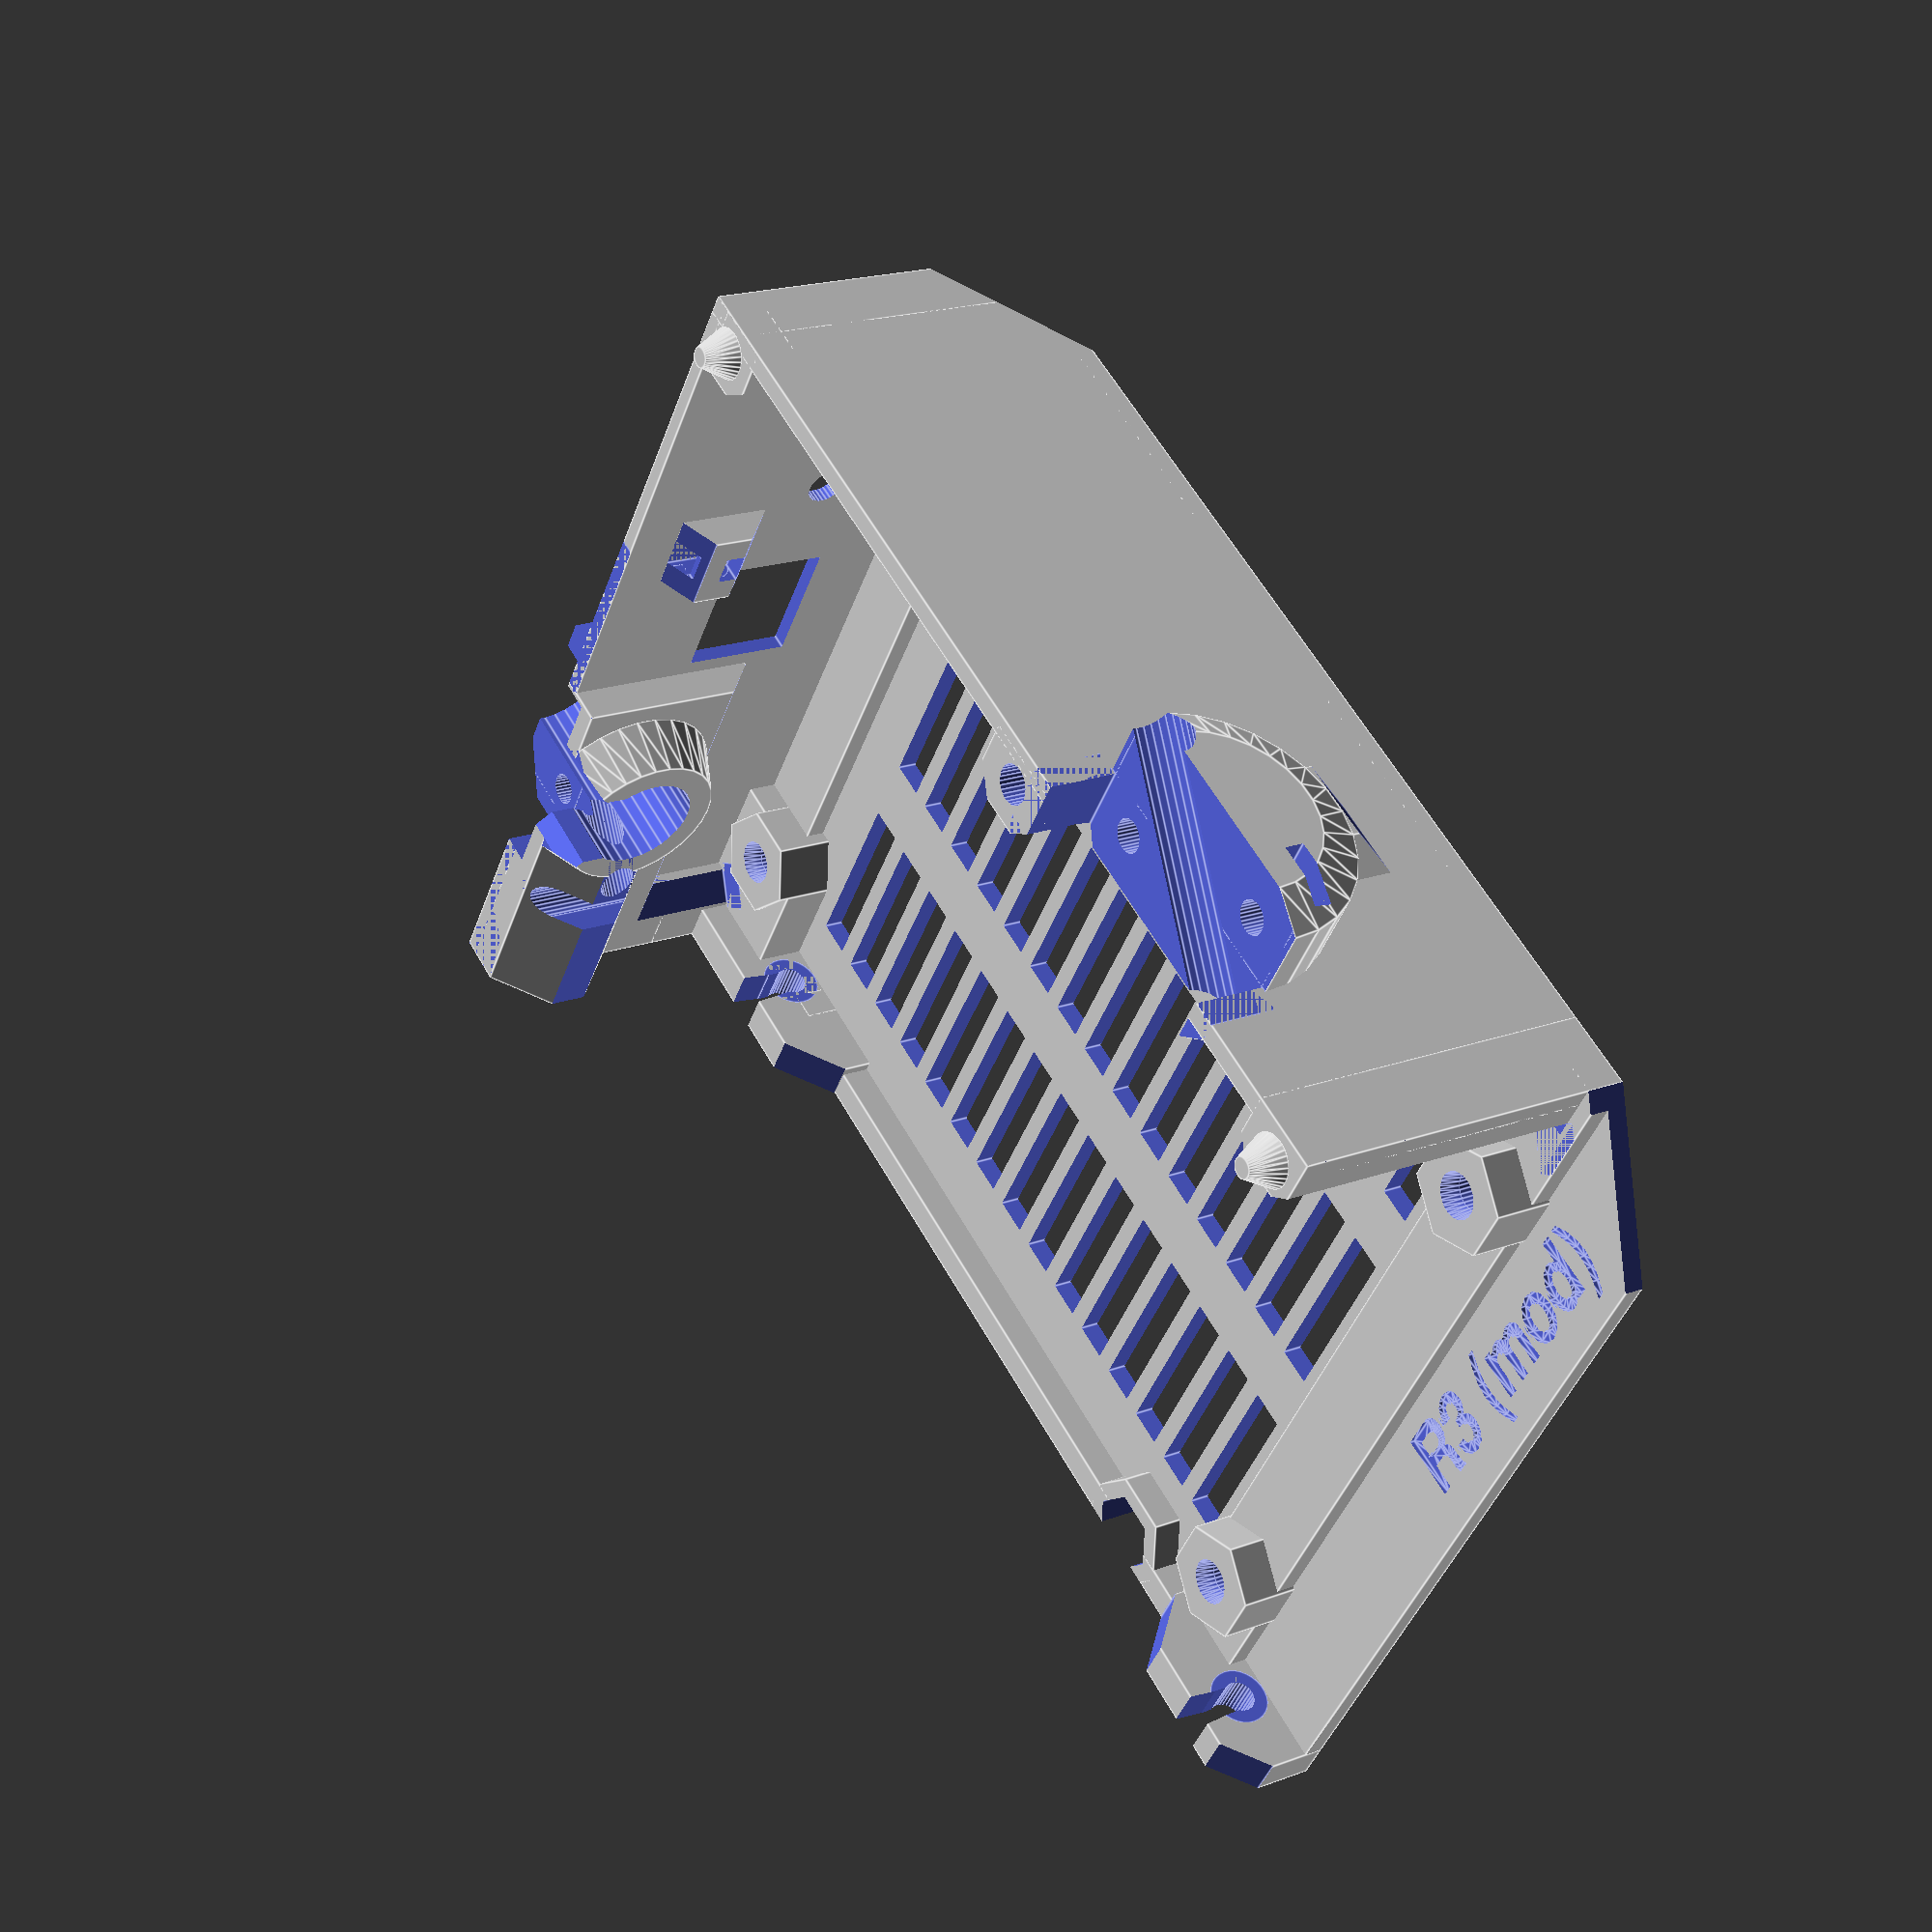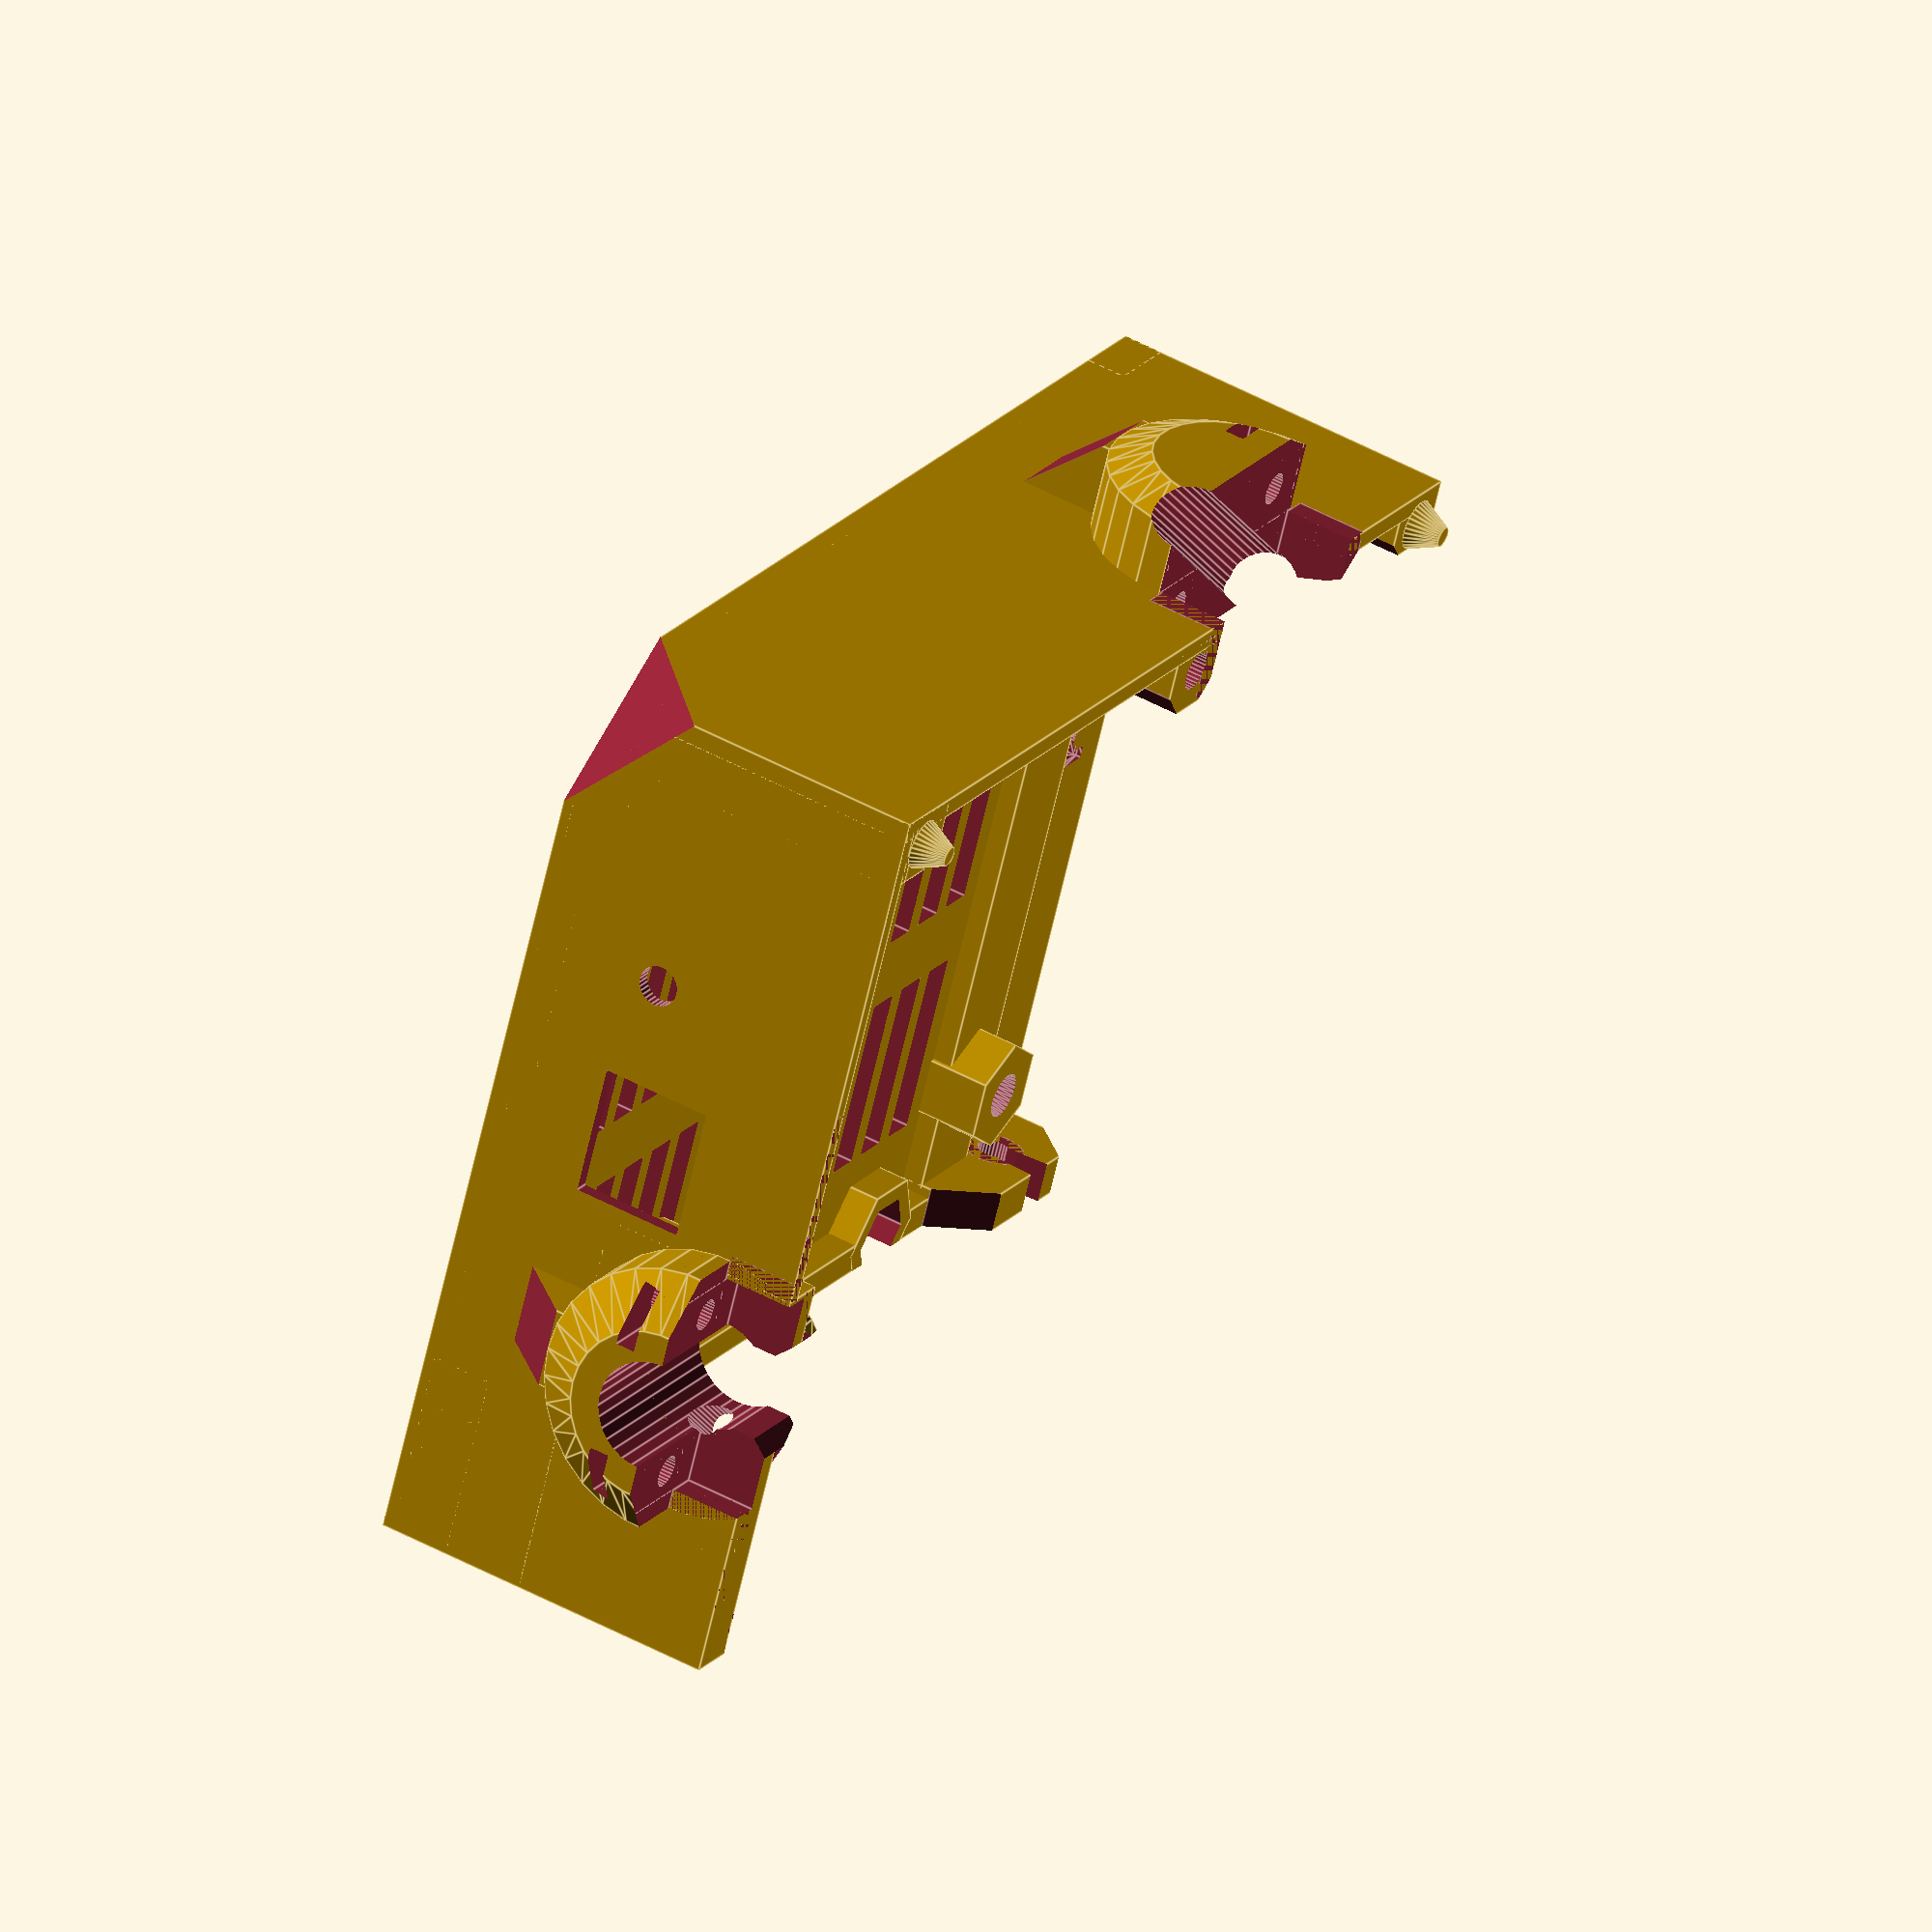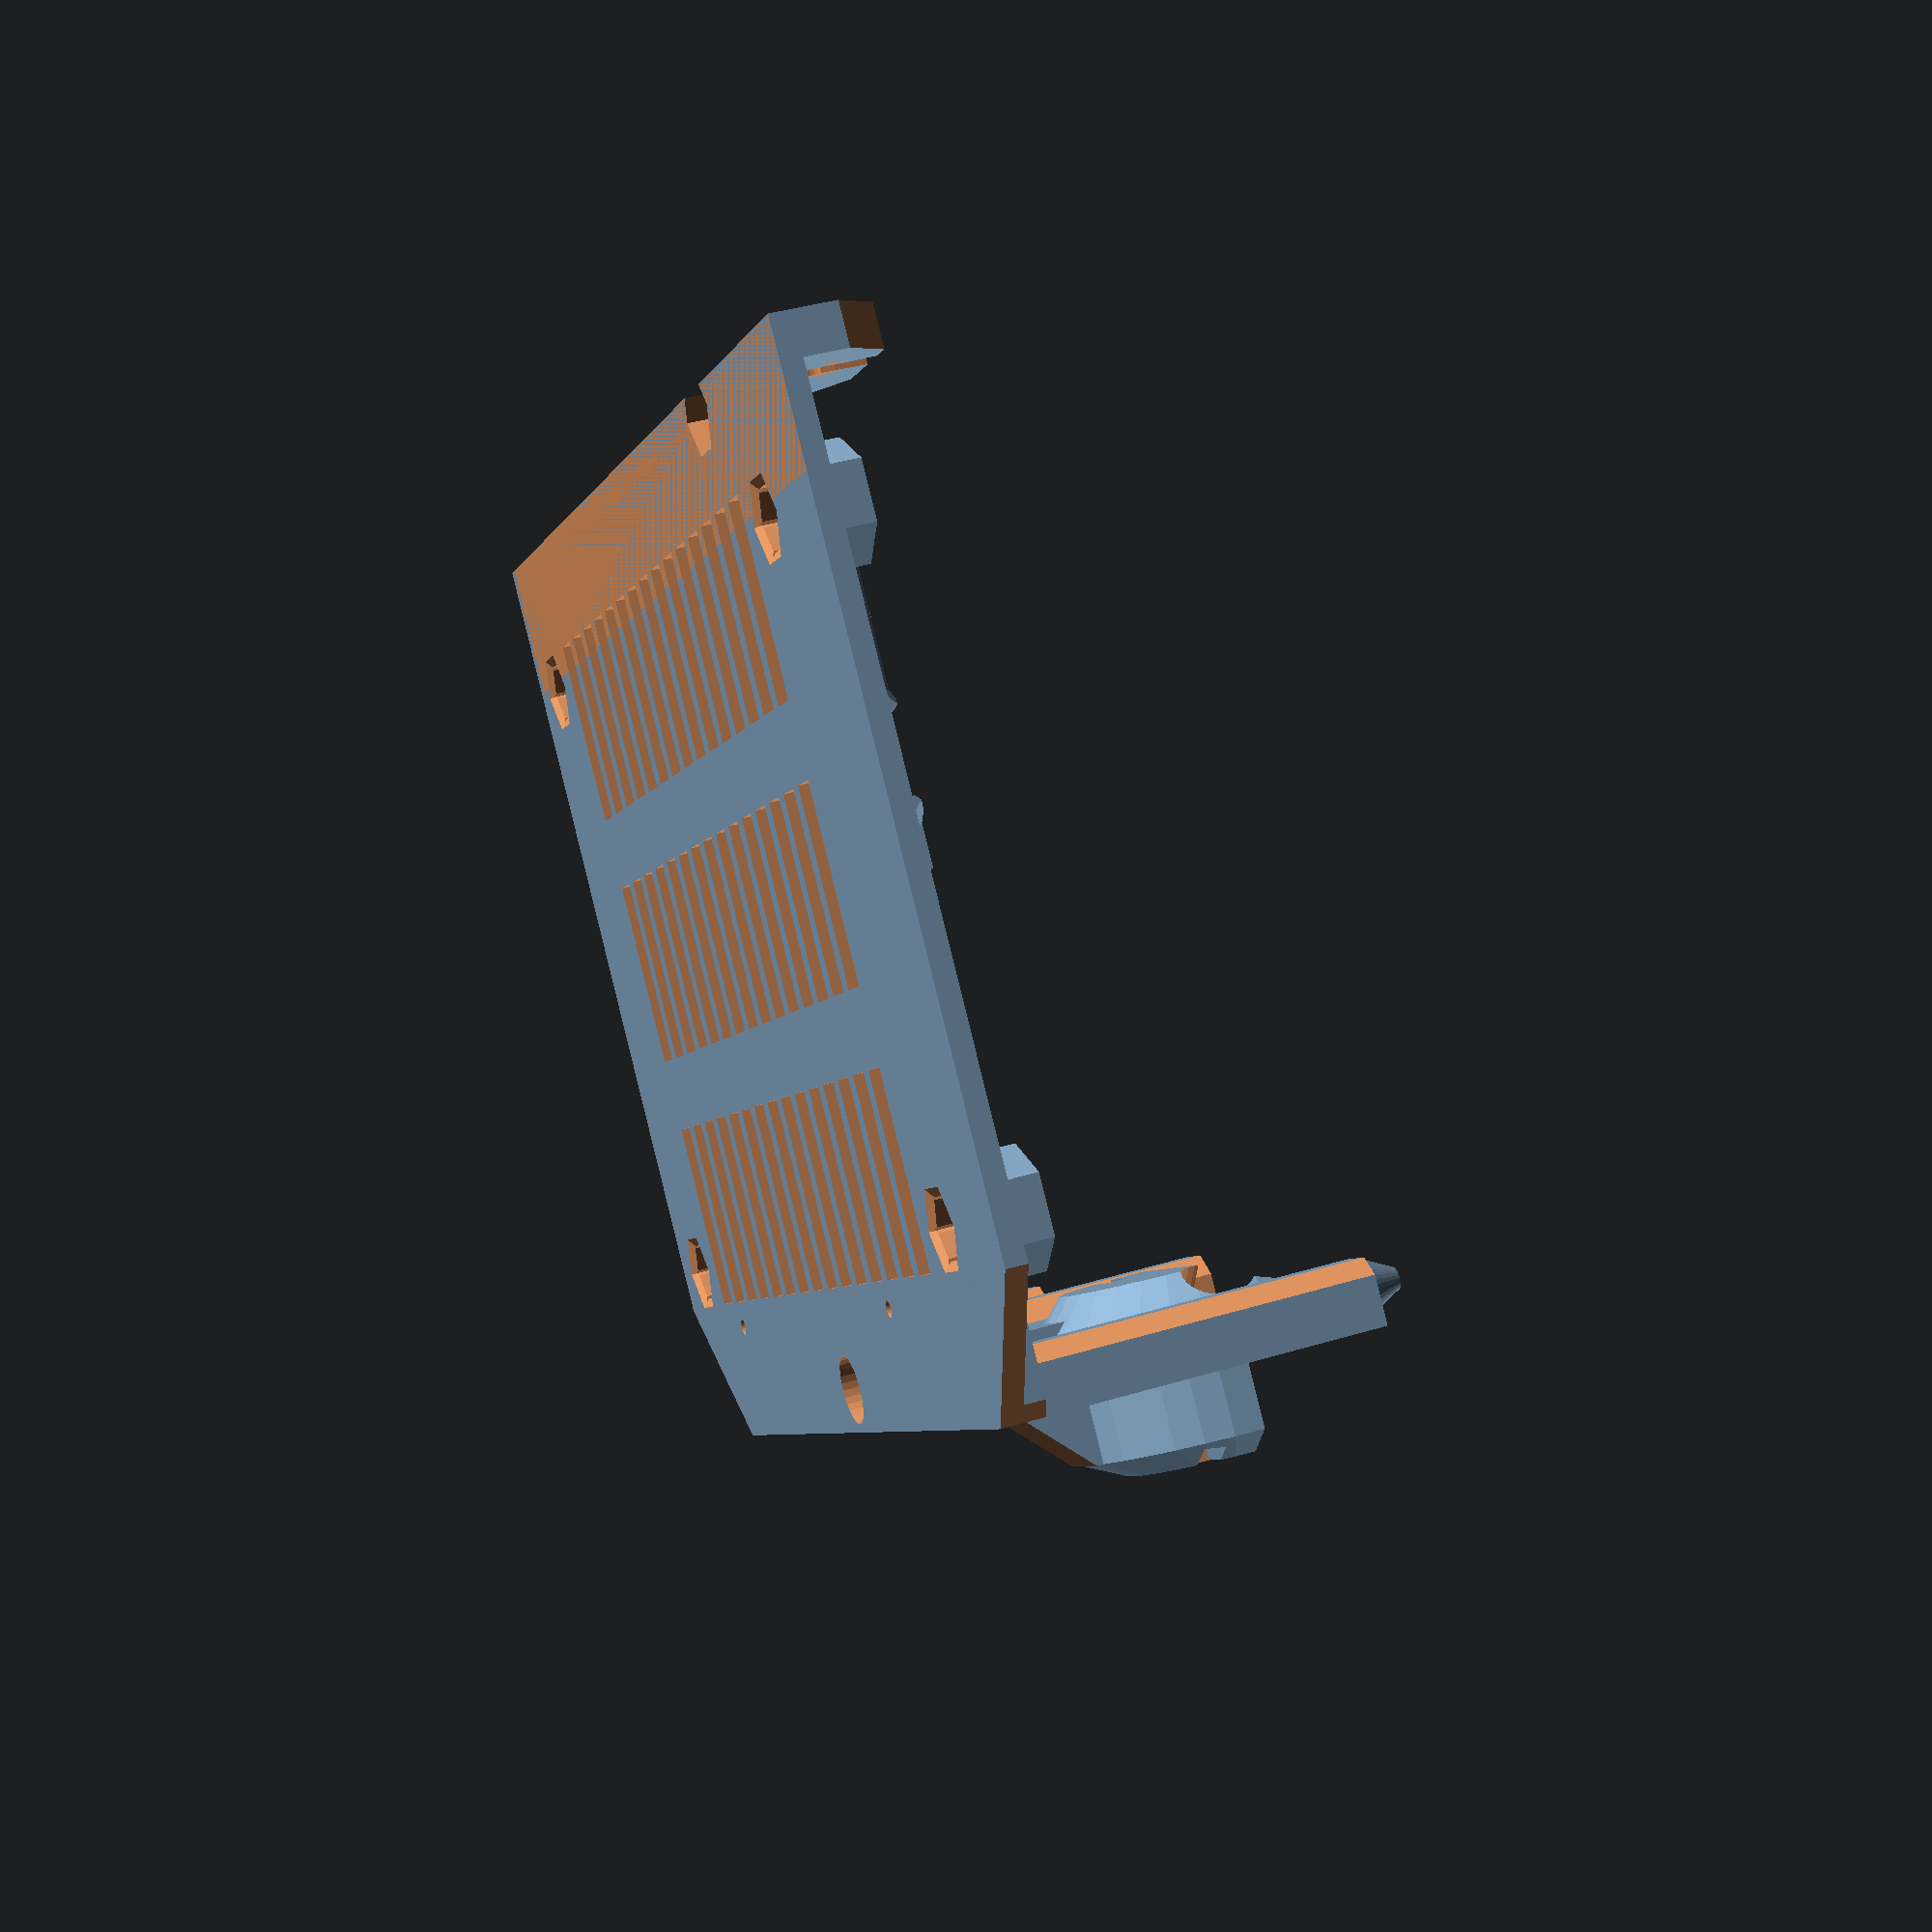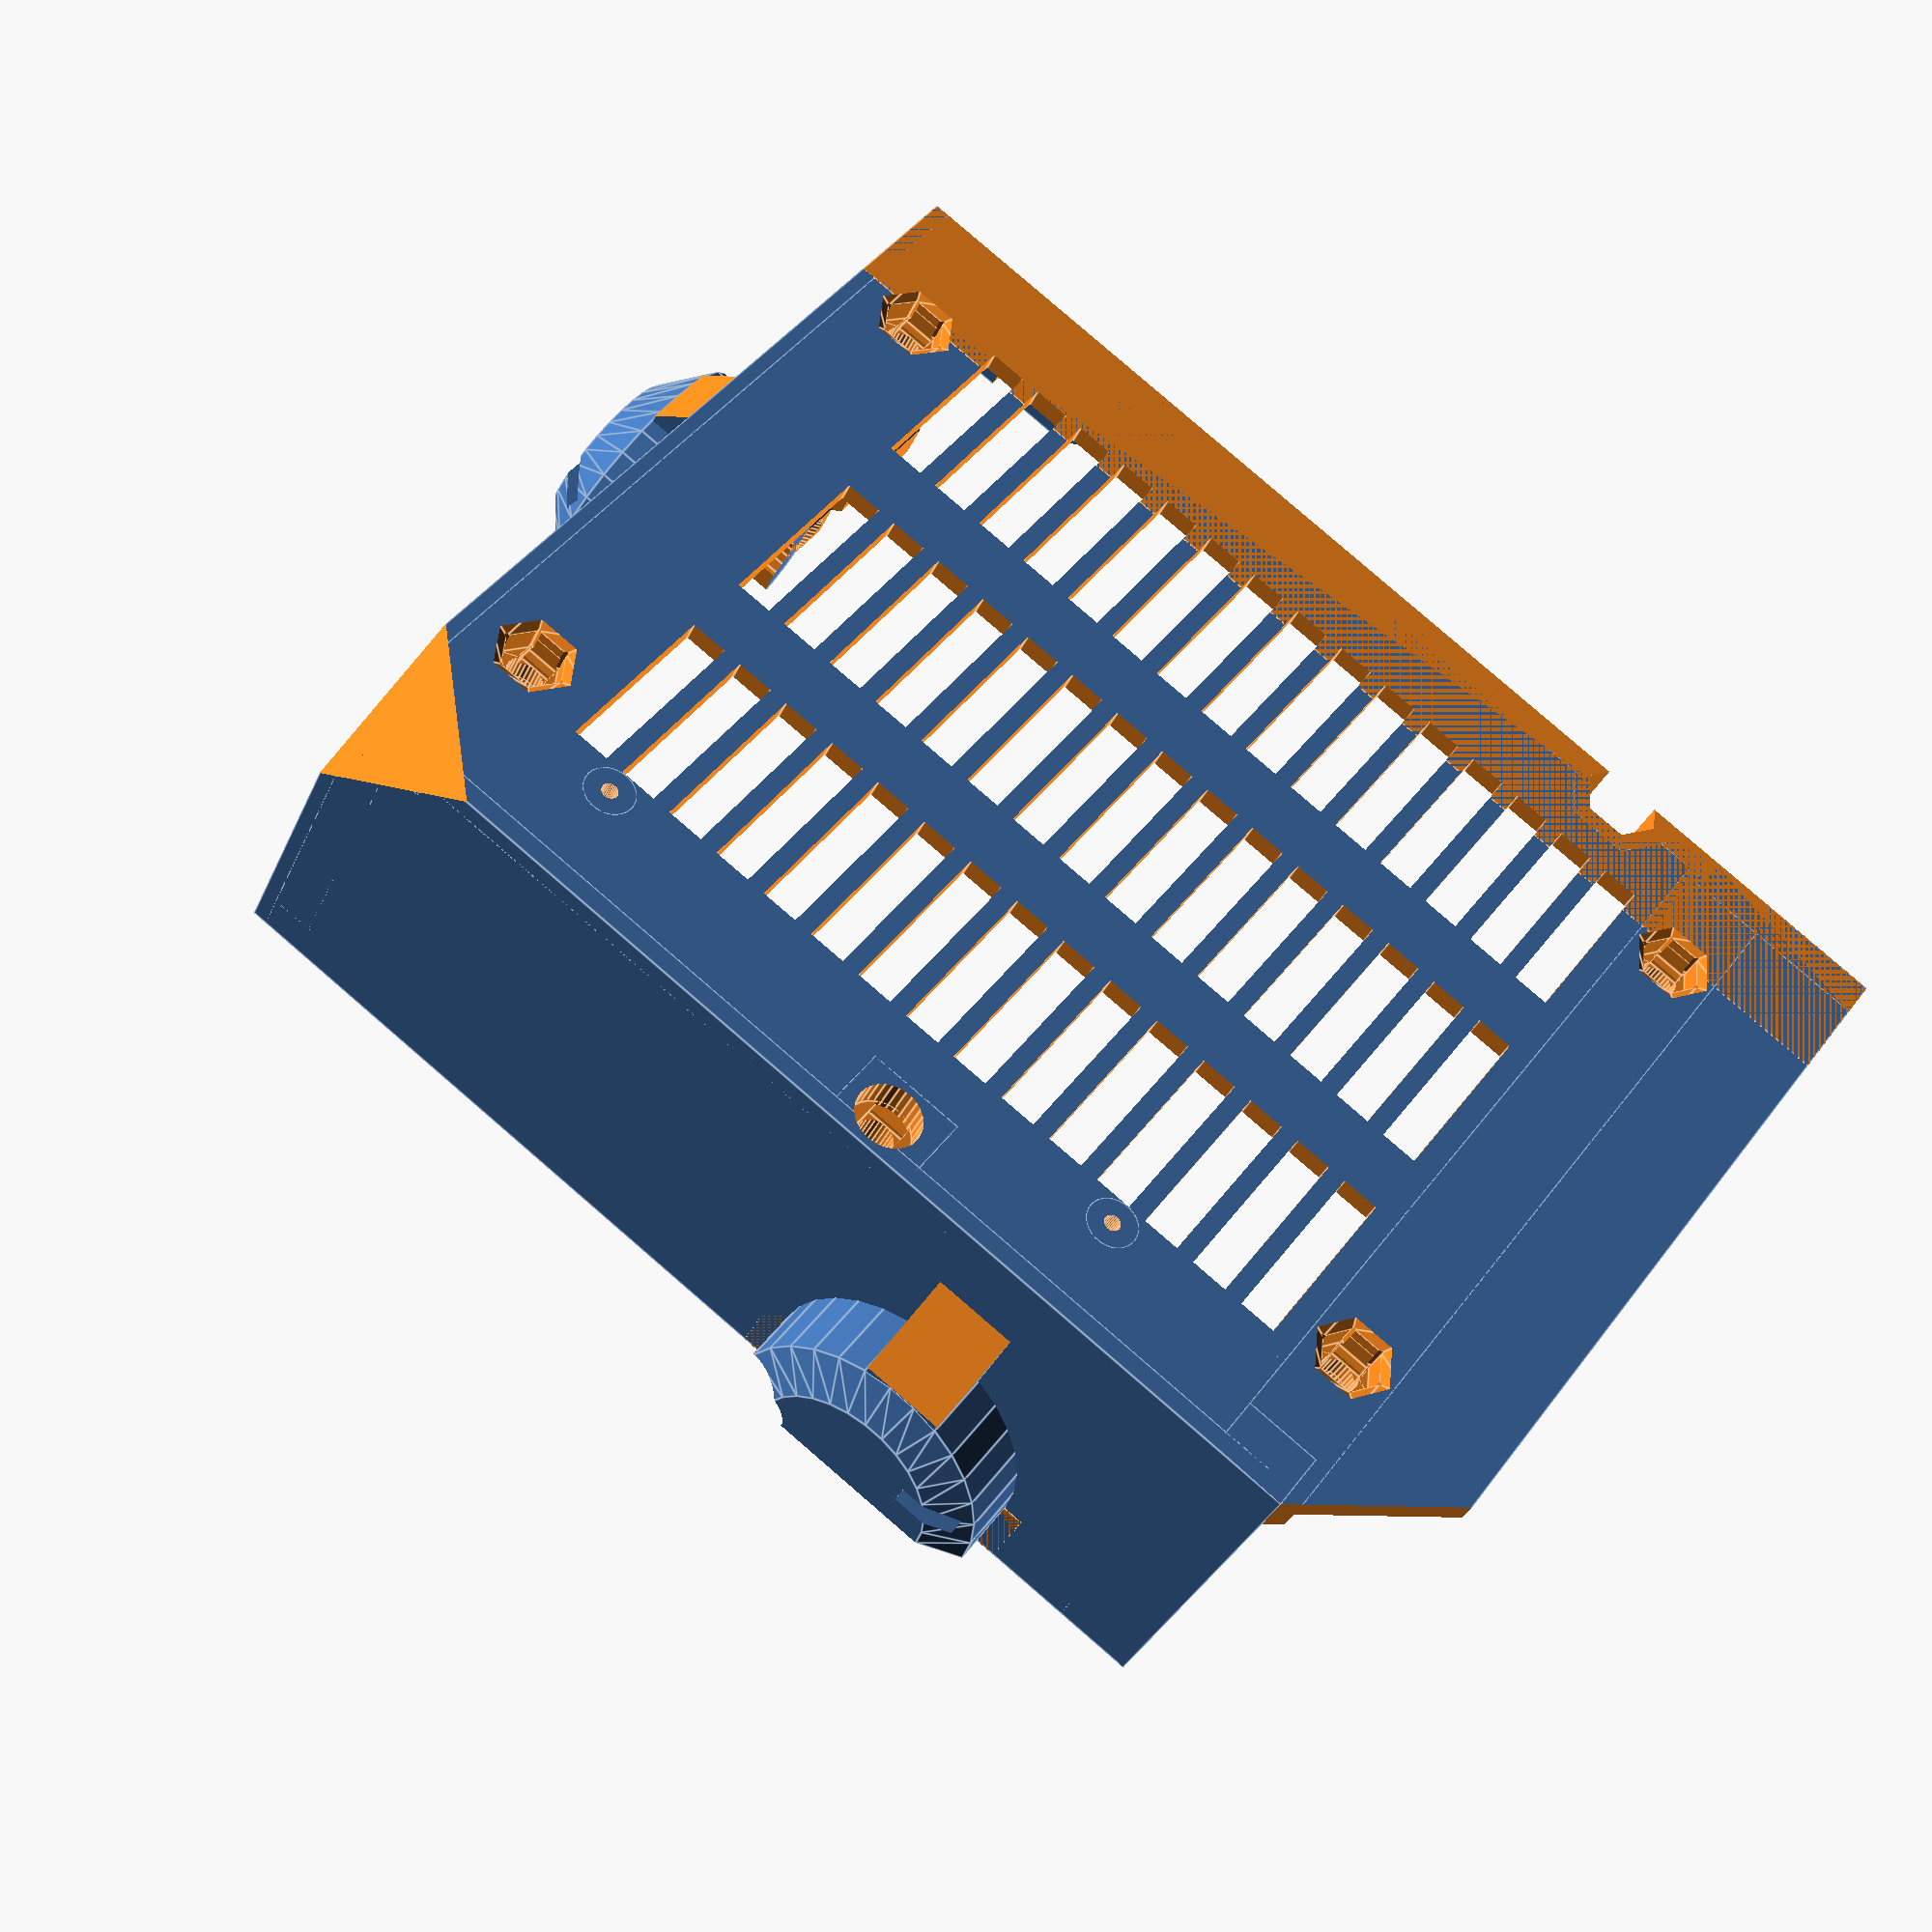
<openscad>
// PRUSA iteration4
// Einsy base
// GNU GPL v3
// Josef Průša <iam@josefprusa.cz> and contributors
// http://www.reprap.org/wiki/Prusa_Mendel
// http://prusamendel.org

module CubicPattern(Xdim, Ydim)
{
    for (x =[0:12:Xdim-10])
    {
        for (y =[0:12:Ydim-10])
        {
            translate([x,y,-0.2])cube([10,10,0.4]);
        }
    }
}

module BottomCubic()
{
    difference()
    {
        translate([5,5,0]) CubicPattern(110,90);
        translate([11,0,-1]) cube( [ 11, 40 , 4 ] );
        translate([0,0,-1]) cube( [ 11, 28 , 4 ] );
        translate([0,64,-1]) cube( [ 16, 28 , 4 ] );
        translate([95,64,-1]) cube( [ 20, 28 , 4 ] );
        translate([95,0,-1]) cube( [ 20, 28 , 4 ] );
        translate([76,-10,-1]) cube( [ 20, 20 , 4 ] );
        translate([52,76,-1]) cube( [ 12, 20 , 4 ] );
    }
}

// main body
module main_body()
{
    //raspberry frame
        
    // side panel
    cube( [ 118.5 , 92 , 2 ] );

    // upper panel
    cube( [ 1.5 , 92 , 35 ] );
    // rear panel
    translate( [ 0 , 90 , 0 ] ) cube( [ 105.5 , 2 , 35 ] );

    // upper panel frame reinforcement
    translate( [ 0 , 0 , 1 ] ) cube( [ 5 , 7 , 34 ] );

    // side panel reinforcement
    translate( [ 0 , 0 , 1 ] ) cube( [ 9 , 92 , 3 ] );
    translate( [ 98 , 0 , 0 ] ) cube( [ 9 , 92 , 4 ] );

    //
    translate([21,81,0]) cylinder( h = 4.5, r = 2.5, $fn=30);
    translate([21+58,81,0]) cylinder( h = 4.5, r = 2.5, $fn=30);

    // ziptie cable managment
    translate( [0 , 55 , 22 ] )  difference()
    {
        translate( [0 , 0 , -2 ] ) cube( [ 5 , 8 , 10 ] );
        translate( [0 , -1 , -3 ] ) rotate([0,45,0])  cube( [ 5 , 10 , 8 ] );
        translate( [5, -1 , 6 ] ) rotate([0,-60,0])  cube( [ 5 , 10 , 8 ] );
        union()
        {
            translate( [1.5 , 2.5 , 3.5] ) cube( [ 2 , 3 ,10 ] );
            translate( [3 , 2.5 , 2 ] ) cube( [ 5.5 , 3 ,2 ] );
            translate( [2 , 2.5 , 6.5 ] ) cube( [ 5 , 3 ,3 ] );
       
            difference ()
            {
                translate( [ 3 ,5.5 , 3.5 ] ) rotate([90,0,0]) cylinder( h = 3, r = 1.5, $fn=30);
                translate( [3.5 , 1.5 , 4 ] ) cube( [ 5 , 5 ,3 ] );
            }
            difference ()
            {
                translate( [ 4,5.5 , 4.5 ] ) rotate([90,0,0]) cylinder( h = 3, r = 1, $fn=30);
                translate( [ 4,5.5 , 4.5 ] ) rotate([90,0,0]) cylinder( h = 3, r = 0.5, $fn=30);
                translate( [3.5 , 1.5 , 4.5 ] ) cube( [ 5 , 5 ,3 ] );
                translate( [4. , 1.5 , 4 ] ) cube( [ 5 , 5 ,3 ] );
            }
        }
    }

    translate( [25 , 91.5 , 22 ] ) rotate([0,0,-90]) difference()
    {
        translate( [0 , 0 , -2 ] ) cube( [ 5 , 8 , 10 ] );
        translate( [0 , -1 , -3 ] ) rotate([0,45,0])  cube( [ 5 , 10 , 8 ] );
        translate( [5, -1 , 6 ] ) rotate([0,-60,0])  cube( [ 5 , 10 , 8 ] );
        union()
        {  
            translate( [1.5 , 2.5 , 3.5] ) cube( [ 2 , 3 ,10 ] );
            translate( [3 , 2.5 , 2 ] ) cube( [ 5.5 , 3 ,2 ] );
            translate( [2 , 2.5 , 6.5 ] ) cube( [ 5 , 3 ,3 ] );
       
            difference()
            {    
                translate( [ 3 ,5.5 , 3.5 ] ) rotate([90,0,0]) cylinder( h = 3, r = 1.5, $fn=30);
                translate( [3.5 , 1.5 , 4 ] ) cube( [ 5 , 5 ,3 ] );
            }
            difference()
            {    
                translate( [ 4,5.5 , 4.5 ] ) rotate([90,0,0]) cylinder( h = 3, r = 1, $fn=30);
                translate( [ 4,5.5 , 4.5 ] ) rotate([90,0,0]) cylinder( h = 3, r = 0.5, $fn=30);
                translate( [3.5 , 1.5 , 4.5 ] ) cube( [ 5 , 5 ,3 ] );
                translate( [4. , 1.5 , 4 ] ) cube( [ 5 , 5 ,3 ] ); 
            }
        }
    }

    difference()
    {
        // bottom side reinforcement
        translate( [ 98 , 86 , 0 ] ) cube( [ 7.5 , 6 , 35 ] );
        translate( [ 96 , 79 , 0 ] ) rotate([0,0,45]) cube( [ 7.5 , 6 , 36 ] );
    }
    translate( [ 0 , 85 , 0 ] ) cube( [ 5.5 , 7 , 35 ] );

    // screw mounting block
    translate( [ 54 , 84 , 0 ] ) cube( [ 9.5 , 7 , 35 ] );

    // frame side panel
    translate( [ 20 , 0 , 0 ] ) cube( [ 80 , 3 , 5 ] );

    // Einsy mounting holes
    translate( [ 102.5 , 14 , 1 ] ) rotate([0,0,90]) cylinder( h = 7, r = 5.5, $fn=6);
    translate( [ 102.5 , 75 , 1 ] ) rotate([0,0,90]) cylinder( h = 7, r = 5.5, $fn=6);
    translate( [ 7.5 , 14 , 1 ] ) cylinder( h = 7, r = 5.5, $fn=6);
    translate( [ 7.5 , 75 , 1 ] ) cylinder( h = 7, r = 5.5, $fn=6);

    // corners reinforcement
    translate( [ 0 , 75 , 1 ] ) cube( [ 13 , 16 , 6 ] );
    translate( [ 0 , 70.25 , 1 ] ) cube( [ 7.5 , 11 , 6 ] );
    translate( [ 0 , 7.75 , 1 ] ) cube( [ 7.5 , 11 , 6 ] );
    translate( [ 0 , 0 , 1 ] ) cube( [ 13 , 14 , 6 ] ); 

    // frame mounting screw blocks
    //upper
    translate( [ 1 , 0 , 0 ] ) cube( [ 28 , 4 , 10 ] );
    translate( [ 18.45 , 0 , 0 ] ) cube( [ 3 , 4 , 5.5] );

    //lower
    translate( [ 98 , 0 , 0 ] ) cube( [ 20.5 , 4 , 10 ] );

    // door closing corner
    translate( [ 102 , 88.5 , 35 ] ) cylinder( h = 3, r1=2.5, r2=1, $fn=30);

    // doors pin upper
    translate( [ 2 , 85 , 31 ] ) cube( [ 6 , 7 , 4] );
    translate( [ 4 , 88.5 , 35 ] ) cylinder( h = 3, r1=2.5, r2=1, $fn=30);

    // x-axis cables entry hole body
    translate( [ 89 , 2 , 0 ] ) cylinder( h = 5, r = 6, $fn=6);
}

module rambo_popout_cover ()
{
    //raspberry cover
    translate( [ 20 , 37.5 , 0] )  cube( [ 3 , 1 , 0.5] );
    translate( [ 33 , 37.5 , 0] )  cube( [ 3 , 1 , 0.5] );
    translate( [ 45.8 , 37.5 , 0] )  cube( [ 3 , 1 , 0.5] );
    translate( [ 59 , 37.5 , 0] )  cube( [ 3 , 1 , 0.5] );
    translate( [72.5 , 37.5 , 0] )  cube( [ 3 , 1 , 0.5] );

    translate( [ 20 , 71.5 , 0] )  cube( [ 3 , 1 , 0.5] );
    translate( [ 33 , 71.5 , 0] )  cube( [ 3 , 1 , 0.5] );
    translate( [ 45.8 , 71.5 , 0] )  cube( [ 3 , 1 , 0.5] );
    translate( [ 59 , 71.5 , 0] )  cube( [ 3 , 1 , 0.5] );
    translate( [72.5 , 71.5 , 0] )  cube( [ 3 , 1 , 0.5] );

    translate( [ 9 , 51.5 , 0] )  cube( [ 5 , 7 , 0.5] );
    translate( [ 81 , 53.5 , 0] )  cube( [ 1 , 3 , 0.5] );

    difference()
    {
        translate( [ 14 , 38.5 , 0] )  cube( [ 67 , 33 , 2] );
        translate( [ 0.5 , 0.5 , 0] ) difference()
        {
            translate( [ 17.5 , 42 , -1.1] )  cylinder( h = 9.2, r = 8, $fn=40);
            translate( [ 17.2 , 41.7 , -1] )  cylinder( h = 9, r = 3.7, $fn=40);
            translate( [ 13.5 , 41.7 , -1] )  cube( [ 12.7 , 9 , 9] );
            translate( [ 17.2 , 38 , -1] )  cube( [ 9, 5 , 9] );
        }  
        translate( [ 60 , 0 , 0] )  difference()
        {
            translate( [ 17.3 , 42.2 , -1.1] )  cylinder( h = 9.2, r = 8, $fn=40);
            translate( [ 17.3 , 42.2 , -1] )  cylinder( h = 9, r = 3.7, $fn=40);
            translate( [ 9.0 , 42 , -1] )  cube( [ 12 , 9 , 9] );
            translate( [ 8.8 , 38.5 , -1] )  cube( [ 9, 5 , 9] );
        }
        translate( [ 60 , 26 , 0] ) difference()
        {
            translate( [ 17.3 , 41.8 , -1.1] )  cylinder( h = 9.2, r = 8, $fn=40);
            translate( [ 17.4 , 41.8 , -1] )  cylinder( h = 9, r = 3.7, $fn=40);
            translate( [ 8.5 , 33.5 , -1] )  cube( [ 9 , 12 , 9] );
            translate( [ 17 , 33 , -1] )  cube( [ 4, 9 , 9] );
        }
        translate( [ 0 , 26 , 0] ) difference()
        {
            translate( [ 17.7 , 41.8 , -1.1] )  cylinder( h = 9.2, r = 8, $fn=40);
            translate( [ 17.7 , 41.8 , -1] )  cylinder( h = 9, r = 3.7, $fn=40);
            translate( [ 17.5 , 33.5 , -1] )  cube( [ 9 , 12 , 9] );
            translate( [ 14 , 33.5 , -1] )  cube( [ 5, 9 , 9] );
        }
    }
}

module ventilation_holes()
{
    difference()
    {
        for ( i = [-6 : 8] )
        {
            // removed small inset
            //translate([46 + (i*5.5),10.5,-1]) cube([3.65,19+49.0,1.2]);
            translate([46 + (i*5.5),10.5,-1]) cube([3.65,18,10]);
            translate([46 + (i*5.5),10.5+25,-1]) cube([3.65,18,10]);
            translate([46 + (i*5.5),10.5+50,-1]) cube([3.65,18,10]);
        }
        
    }
}

module cutouts()
{
    // extruder cable holder
    translate([1.5,7,14.8]) rotate([0,45,0]) cube([3,40,5]);
    translate([-20,28,28]) rotate([0,90,0]) cylinder( h = 40,r = 5.5,$fn=30);
    translate([-15,0,35]) cube([30,60,15]);
    translate([-15,24,30]) cube([30,8,8]);

    translate([-15,12,28]) cube([15,30,8]);
    translate([-12,16.5,28]) cube([15,23,8]);
    translate([-3,28,28]) rotate([35,90,0]) cylinder( h = 24,r = 1.7,$fn=30);

    // side
    //translate( [ 12 , 19 , 1 ] ) cube( [ 85.5 , 51 , 3 ] );

    // Einsy M3 screws
    translate( [ 7.5 , 14 , -1 ] ) cylinder( h = 10, r = 1.9, $fn=30);
    translate( [ 102.5 , 14 , -1 ] ) cylinder( h = 10, r = 1.9, $fn=30);
    translate( [ 102.5 , 75 , -1 ] ) cylinder( h = 10, r = 1.9, $fn=30);
    translate( [ 7.5 , 75 , -1 ] ) cylinder( h = 10, r = 1.9, $fn=30);

    translate( [ 7.5 , 14 , 6 ] ) cylinder( h = 3, r1 = 1.9, r2=2.4, $fn=30);
    translate( [ 102.5 , 14 , 6 ] ) cylinder( h = 3, r1 = 1.9, r2=2.4, $fn=30);
    translate( [ 102.5 , 75 , 6 ] ) cylinder( h = 3, r1 = 1.9, r2=2.4, $fn=30);
    translate( [ 7.5 , 75 , 6 ] ) cylinder( h = 3, r1 = 1.9, r2=2.4, $fn=30);

    translate( [ 2 , 0 , 0 ] )ventilation_holes();

    // frame mounting screws
    //upper    
    translate( [ 18.5, -2 , 15.6 ] ) rotate([0,45,0]) cube( [ 15 , 10 , 10] );
    translate( [ 16.5 , 8 , 5 ] ) rotate([90,0,0]) cylinder( h = 10, r = 1.6, $fn=30);
    translate( [ 16.5 , 9 , 5 ] ) rotate([90,0,0]) cylinder( h = 5, r = 3, $fn=30);
    translate( [ 15.15 , -2 , 5 ] ) cube( [ 2.7 , 15 , 10] );
    translate( [ 15.1 , -2 , 7 ] ) rotate([0,5,0]) cube( [ 2.8 , 15 , 10] );
    translate( [ 15.1 , -2 , 7 ] ) rotate([0,-5,0]) cube( [ 2.8 , 15 , 10] );


    //lower
    translate( [ 110.5 , 9 , 5 ] ) rotate([90,0,0]) cylinder( h = 10, r = 1.6, $fn=30);
    translate( [ 110.5 , 9 , 5 ] ) rotate([90,0,0]) cylinder( h = 5, r = 3, $fn=30);
    translate( [ 118.5 , -2 , 6 ] ) rotate([0,-45,0]) cube( [ 5 , 15 , 15] );
    translate( [ 94.5 , -2 , 8.5 ] ) rotate([0,45,0]) cube( [ 5 , 8 , 15] );
    translate( [ 0 , -2 , -5 ] ) cube( [ 120 , 15 , 5] );
    translate( [ 109.15 , -2 , 5 ] ) cube( [ 2.7 , 15 , 10] );
    translate( [ 109.3 , -2 , 6.5 ] ) rotate([0,5,0]) cube( [ 2.5 , 15 , 10] );
    translate( [ 109.2 , -2 , 6.5 ] ) rotate([0,-5,0]) cube( [ 2.5 , 15 , 10] );

    // USB connector hole
    translate( [ -1 , 41.5 , 11 ] ) cube( [ 5.5 , 13 , 11 ] );

    // reset button
    translate( [ -2 , 65 , 14 ] ) rotate([0,90,0]) cylinder( h = 10, r = 2, $fn=30);

    // door closing screw
    translate( [ 58.5 , 88 , -1 ] ) cylinder( h = 43, r = 1.9, $fn=30);

    // nut traps HEX
    translate( [ 7.5 , 14 , -1 ] )
    {
        cylinder( h = 4, r = 3.2, $fn=6);
        rotate([0,0,0]) resize([0,2,0]) cylinder( h = 4, r = 3.5, $fn=6);
        rotate([0,0,60]) resize([0,2,0]) cylinder( h = 4, r = 3.5, $fn=6);
        rotate([0,0,120]) resize([0,2,0]) cylinder( h = 4, r = 3.5, $fn=6);
    }

    translate( [ 102.5 , 14 , -1 ] )
    {
        cylinder( h = 4, r = 3.2, $fn=6);
        rotate([0,0,0]) resize([0,2,0]) cylinder( h = 4, r = 3.5, $fn=6);
        rotate([0,0,60]) resize([0,2,0]) cylinder( h = 4, r = 3.5, $fn=6);
        rotate([0,0,120]) resize([0,2,0]) cylinder( h = 4, r = 3.5, $fn=6);
    }

    translate( [ 102.5 , 75 , -1 ] )
    {
        cylinder( h = 4, r = 3.2, $fn=6);
        rotate([0,0,0]) resize([0,2,0]) cylinder( h = 4, r = 3.5, $fn=6);
        rotate([0,0,60]) resize([0,2,0]) cylinder( h = 4, r = 3.5, $fn=6);
        rotate([0,0,120]) resize([0,2,0]) cylinder( h = 4, r = 3.5, $fn=6);
    }

    translate( [ 7.5 , 75 , -1 ] )
    {
        cylinder( h = 4, r = 3.2, $fn=6);
        rotate([0,0,0]) resize([0,2,0]) cylinder( h = 4, r = 3.5, $fn=6);
        rotate([0,0,60]) resize([0,2,0]) cylinder( h = 4, r = 3.5, $fn=6);
        rotate([0,0,120]) resize([0,2,0]) cylinder( h = 4, r = 3.5, $fn=6);
    }

    translate( [ 7.5 , 14 , -1 ] ) cylinder( h = 1.5, r1 = 6, r2=3.2, $fn=6);
    translate( [ 102.5 , 14 , -1 ] ) cylinder( h = 1.5, r1 = 6, r2=3.2, $fn=6);
    translate( [ 102.5 , 75 , -1 ] ) cylinder( h = 1.5, r1 = 6, r2=3.2, $fn=6);
    translate( [ 7.5 , 75 , -1 ] ) cylinder( h = 1.5, r1 = 6, r2=3.2, $fn=6);
    translate( [ 58.5 , 88 , -1 ] ) cylinder( h = 4, r = 3.2, $fn=30);

    // door closing corners
    translate( [ 8 , 80 , 28 ] ) rotate([0,0,45]) cube( [ 5 , 5 , 10] );
    translate( [ 106 , 81 , 4 ] ) rotate([0,0,45]) cube( [ 5 , 5 , 40] );

    // inner edges cutout
    translate( [ 54 , 79.5 , 2 ] ) rotate([0,0,45]) cube( [ 5 , 5 , 50] );
    //translate( [ 70 , 82.5 , 2 ] ) rotate([0,0,45]) cube( [ 5 , 5 , 50] );
    translate( [ 6 , 80 , 7 ] ) rotate([0,0,45]) cube( [ 5 , 5 , 24] );
    translate( [ 5.5 , 4 , 7 ] ) rotate([0,0,45]) cube( [ 3 , 5 , 29] );

    // x axis cable hole
    translate( [ 89 , 2 , -1 ] ) cylinder( h = 10, r = 4, $fn=6);
    translate( [ 80 , -5 , -1 ] ) cube( [ 15, 5, 10] );

    // large corner coutout
    translate( [ -27 , 80 , -54 ] ) rotate([50,0,45]) cube( [ 50, 50, 50] ); 
    translate( [ 137.5 , 60 , -10 ] ) rotate([0,0,45]) cube( [ 50, 50, 50] ); 

    // screw body edge
    translate( [ 65 ,74.2 , 2] ) rotate([0,0,45]) cube( [ 10 , 10 , 50 ] );
}

module raspberry()
{
    //raspberry pcb
    translate( [ 11 , 42 , -1] ) cube( [ 2.1 , 26 , 9] );
    translate( [ 81.9 , 42 , -1] ) cube( [ 2.1 , 5 , 9] );
    translate( [ 81.9 ,63 , -1] ) cube( [ 2.1 , 5 , 9] );
    difference()
    {
        translate( [ 13 , 37.5 , -1] ) cube( [ 69 , 35 , 9] );
        translate( [ 0 , 0 , 0] ) difference()
        {
            translate( [ 17.5 , 42 , -1.1] ) cylinder( h = 9.2, r = 8, $fn=40);
            translate( [ 17.5 , 42 , -1] ) cylinder( h = 9, r = 4.5, $fn=40);
            translate( [ 13 , 42 , -1] ) cube( [ 12 , 8 , 9] );
            translate( [ 17.5 , 37.5 , -1] ) cube( [ 8, 5 , 9] );
        }
        translate( [ 60 , 0 , 0] ) difference()
        {
            translate( [ 17.5 , 42 , -1.1] ) cylinder( h = 9.2, r = 8, $fn=40);
            translate( [ 17.5 , 42 , -1] ) cylinder( h = 9, r = 4.5, $fn=40);
            translate( [ 10 , 42 , -1] ) cube( [ 12 , 8 , 9] );
            translate( [ 9.5 , 37.5 , -1] ) cube( [ 8, 5 , 9] );
        }
        translate( [ 60 , 26 , 0] ) difference()
        {
            translate( [ 17.5 , 42 , -1.1] ) cylinder( h = 9.2, r = 8, $fn=40);
            translate( [ 17.5 , 42 , -1] ) cylinder( h = 9, r = 4.5, $fn=40);
            translate( [ 9.5 , 34.5 , -1] ) cube( [ 8 , 12 , 9] );
            translate( [ 18 , 34 , -1] ) cube( [ 4, 8 , 9] ); 
        }
        translate( [ 0 , 26 , 0] ) difference()
        {
            translate( [ 17.5 , 42 , -1.1] ) cylinder( h = 9.2, r = 8, $fn=40);
            translate( [ 17.5 , 42 , -1] ) cylinder( h = 9, r = 4.5, $fn=40);
            translate( [ 17.5 , 34.5 , -1] ) cube( [ 8 , 12 , 9] );
            translate( [ 13 , 34 , -1] ) cube( [ 5, 8 , 9] );
        }
    }
}

module rambo_cover()
{
    
    difference()
    {
        main_body();
        cutouts();
        // main hole
        translate( [ -10 , 28 , 26 ] ) rotate([0,90,0]) cylinder( h = 24, r = 6.8, $fn=30);
        // cable opening slot
        translate( [ -15 , 25 , 30 ] ) cube( [ 30 , 6 , 10 ] );
    }
}

difference()
{
    union()
    {
        rambo_cover();
        // extruder cable holder
        difference()
        {
            translate([0,0,15]) cube([5,40,20]);
            translate([1.5,3,14.8]) rotate([0,45,0]) cube([3,40,5]);
        }
        translate([5,28,28]) rotate([0,90,0]) cylinder(h=5,r1=10,r2=8,$fn=30);
        difference()
        {
            translate([-1.93,0,28.07]) rotate([0,45,0]) cube([9.8,25,9.8]);  
            translate([-5,-5,15]) cube([5,40,20]);  
            translate([10,-5,15]) cube([5,40,20]); 
            // screwdriver hole
            translate( [ 7.5 , 14 , 15 ] ) cylinder( h = 25, r = 2, $fn=30);
            translate( [ 7.5 , 12 , 15 ] ) cube( [ 8 , 4 , 25] );
        }
        translate([-6,28,28]) rotate([0,90,0]) cylinder(h=6,r=13.5,$fn=30);
        translate([-10,28,28]) rotate([0,90,0]) cylinder(h=4,r1=8.5,r2=13.5,$fn=30);

        difference()
        {
            translate([-6,24,6.5]) cube([7,8,10]);
            translate([-2,23,0.6]) rotate([0,-45,0]) cube([7,10,20]);
        }

        // heatbed cable mounting reinforcement
        translate([63,86.0,0.5]) cube([15,5,34.5]); 
        translate([75,90,28]) rotate([90,0,0]) cylinder(h=6,r1=16.5,r2=11,$fn=30); 
        translate([75,99,28]) rotate([90,0,0]) cylinder(h=9,r=13,$fn=30); 
        translate([75,101,28]) rotate([90,0,0]) cylinder(h=2,r1=9,r2=13,$fn=30); 
        difference()
        {
            translate([71,91,7]) cube([8,8,10]);
            translate([70,90,6]) rotate([-45,0,0]) cube([10,7,20]);
        }
    }

    // extruder cable holder
    translate([1.5,7.1,14.8]) rotate([0,45,0]) cube([3,40,5]);
    translate([-20,28,28]) rotate([0,90,0]) cylinder( h = 40,r = 5.5,$fn=30);
    translate([-15,7,35]) cube([30,40,15]);
    translate([-15,23.5,30]) cube([30,9,8]);
    
    translate([-15,12,28]) cube([15,30,8]);
    translate([-12,16.5,28]) cube([15,23,8]);
    translate([-3,28,28]) rotate([35,90,0]) cylinder( h = 24,r = 1.8,$fn=30);

    //screw holes
    translate([-2.7,19.5,20]) rotate([0,0,90]) cylinder( h = 33,r = 1.6,$fn=30);
    translate([-2.7,36.5,20]) rotate([0,0,90]) cylinder( h = 33,r = 1.6,$fn=30);

    // nuts with supports
    translate([-5.7,19.5,24.5]) difference()
    {
        translate([0,0,-0.25]) rotate([0,0,0]) cube([12,5.7,2.7], center =true);
        translate([-8.6,-5,0.35]) cube([10,15,0.75]);
        translate([4.6,-5,0.35]) cube([4,15,0.75]);
        translate([-2.6,-5.6,0.65]) cube([15,4,0.35]);
        translate([-2.6,1.6,0.65]) cube([15,4,0.35]);
    }

    translate([-5.7,36.5,24.5]) difference()
    {
        translate([0,0,-0.25]) rotate([0,0,0]) cube([12,5.7,2.7], center =true);
        translate([-8.6,-5,0.35]) cube([10,15,0.75]);
        translate([4.6,-5,0.35]) cube([4,15,0.75]);
        translate([-2.6,-5.6,0.65]) cube([15,4,0.35]);
        translate([-2.6,1.6,0.65]) cube([15,4,0.35]);
    }

    translate([-2.7,36,12]) rotate([0,0,90]) cube([3,40,5]);

    // new heatbed cable holder
    translate([61,102,28]) rotate([35,90,0]) cylinder(h=35,r=3.3,$fn=30);

    // nuts with supports
    translate([67,90.8 -4,24.5]) difference()
    {
        translate([0,0,-0.25]) rotate([0,0,90]) cube([10,5.7,2.7], center =true);
        translate([-5.6,-5,0.65]) cube([4,15,0.5]);
        translate([1.6,-5,0.65]) cube([4,15,0.5]);
        translate([-5.6,-3.6,0.35]) cube([15,4,0.75]);
        translate([-5.6,3.6,0.35]) cube([15,4,0.75]);
    }

    translate([83,98,24.5]) difference()
    {
        translate([0,0,-0.25]) rotate([0,0,90]) cube([10,5.7,2.7], center =true);
        translate([-5.6,-5,0.65]) cube([4,15,0.5]);
        translate([1.6,-5,0.65]) cube([4,15,0.5]);
        translate([-5.6,-7.6,0.35]) cube([15,4,0.75]);
        translate([-5.6,-0.4,0.35]) cube([15,4,0.75]);
    }

    translate([67,88.8,20]) rotate([0,0,0]) cylinder(h=15,r=1.6,$fn=30);
    translate([83,96,20]) rotate([0,0,0]) cylinder(h=15,r=1.6,$fn=30);
    translate([60,92,28]) rotate([0,0,0]) cube([30,13,14]);
    translate([60,80,35]) rotate([0,0,0]) cube([30,13,14]);
    translate([72.5,80,30])rotate([0,0,0]) cube([5,13,14]);
    translate([62.5,82,28]) rotate([0,0,0]) cube([25,20,14]);
    translate( [ 58.5 , 88 , -1 ] ) cylinder( h = 43, r = 1.9, $fn=30);

    translate( [ -16.2 , 28, 29 ] ) rotate([45,0,0]) cube( [ 40 , 12 , 12 ] );
    
    //BottomCubic();
    //translate( [ 14.5, 10, -2 ] ) cube( [ 4 , 23 , 10 ] );
    //translate( [ 16.5, 10, -2 ] ) cylinder( h = 20, r = 2, $fn=30);
    //translate( [ 16.5, 33, -2 ] ) cylinder( h = 20, r = 2, $fn=30);

    // lightening slots
    //translate( [ 100 ,21 , 2] ) cube( [ 5 , 48 , 5 ] );
    //translate( [ 3 ,21 , 2] ) cube( [ 4.5, 48 , 5 ] );

    // bottom holes print supports
    translate( [ 7.5 , 14 ,0] )
    {
        translate( [ 0 , 0 , 2.5 ] ) cube([3.2,5.6,2], center=true);
        translate( [ 0 , 0 , 3 ] ) cube([3.2,3.8,2], center=true);
    }

    translate( [ 102.5 , 14 ,0] )
    {
        translate( [ 0 , 0 , 2.5 ] ) cube([3.2,5.6,2], center=true);
        translate( [ 0 , 0 , 3 ] ) cube([3.2,3.8,2], center=true);
    }

    translate( [ 102.5 , 75 ,0] )
    {
        translate( [ 0 , 0 , 2.5 ] ) cube([3.2,5.6,2], center=true);
        translate( [ 0 , 0 , 3 ] ) cube([3.2,3.8,2], center=true);
    }

    translate( [ 7.5 , 75 ,0] )
    {
        translate( [ 0 , 0 , 2.5 ] ) cube([3.2,5.6,2], center=true);
        translate( [ 0 , 0 , 3 ] ) cube([3.2,3.8,2], center=true);
    }

    translate( [ 58.5 , 88 ,0] )
    {
        intersection()
        {
            cylinder(r=3.2, h=10, $fn=30);
            translate( [ 0 , 0 , 2.5 ] ) cube([3.8,8,2], center=true);
        }
        translate( [ 0 , 0 , 3 ] ) cube([3.8,3.8,2], center=true);
    }

    translate([21,81,-5]) cylinder( h = 24, r = 0.8, $fn=30);
    translate([21+58,81,-5]) cylinder( h = 24, r = 0.8, $fn=30);

    translate([115,43,1.5]) rotate([0,0,90]) linear_extrude(height = 0.8)
    {
        text("R3 (mod)",font = "helvetica:style=Bold", size=6, center=true);
    }
}

module heatbed_cable_clip()
{
    difference()
    {
        union()
        {
            difference()
            {
                union()
                {
                    // body base
                    translate([75,99,28]) rotate([90,0,0]) cylinder( h = 15, r = 13, $fn=30);
                    translate([75,101,28]) rotate([90,0,0]) cylinder( h = 2, r1=9,r2 = 13, $fn=30);
                }
                // cut flat and shape
                translate([60,82,14]) cube([30,20,14]);
                translate([60,72,20]) cube([30,20,30]);
            }
            difference()
            {
                translate([62.75,84,28]) cube([24.5,8,7]);
                difference()
                {
                    translate([75,85,28]) rotate([90,0,0]) cube([30,20,10], center = true);
                    translate([75,90,28]) rotate([90,0,0]) cylinder(h=6,r1=16.5,r2=11,$fn=30);
                }
            }
        }
        // cable opening
        translate([61,102,28]) rotate([35,90,0])
        difference()
        {
            cylinder(h=35,r=4,$fn=30);
            translate([0,0,3]) cylinder(h=5,r=4,$fn=30);
            translate([0,0,12]) cylinder(h=1,r=4,$fn=30);
            translate([0,0,16]) cylinder(h=1,r=4,$fn=30);
            translate([0,0,20]) cylinder(h=1,r=4,$fn=30);
        }
        translate([61,102,28]) rotate([35,90,0]) cylinder(h=35,r=3,$fn=30);

        // screw heads
        translate([67,88.8,30.5]) rotate([0,0,0]) cylinder(h=10,r=3.2,$fn=30);
        translate([83,96,30.5]) rotate([0,0,0]) cylinder(h=10,r=3.2,$fn=30);

        // screws
        translate([67,88.8,14]) rotate([0,0,0]) cylinder(h=35,r=1.6,$fn=50);
        translate([83,96,14]) rotate([0,0,0]) cylinder(h=35,r=1.6,$fn=50);

        // grips
    }
} 

//translate([0,0,0]) heatbed_cable_clip();

module extruder_cable_clip()
{
    difference()
    {
        difference()
        {
            union()
            {
                // body shape
                translate([-6,28,28]) rotate([0,90,0]) cylinder(h=6,r=13.5,$fn=30);
                translate([-10,28,28]) rotate([0,90,0]) cylinder(h=4,r1=8.5,r2=13.5, $fn=30);
                translate([0,16.6,28]) cube([2.9,22.8,7]);
            }

            // bottom cut and shape
            translate([-15,7,13]) cube([30,40,15]); 
            translate([-20,28,28]) rotate([0,90,0]) cylinder(h=40,r=6, $fn=30);

            // screws
            translate([-2.7,19.5,25]) rotate([0,0,90]) cylinder(h= 10, r = 1.6, $fn=50);
            translate([-2.7,36.5,25]) rotate([0,0,90]) cylinder( h = 10, r = 1.6, $fn=50);
            translate([-2.7,36.5,32]) rotate([0,0,90]) cylinder( h = 13, r = 3.1, $fn=30);
            translate([-2.7,19.5,32]) rotate([0,0,90]) cylinder( h = 13, r = 3.1, $fn=30);

            // screw heads opening
            translate([-2.7,16.4,35]) cube([10,6.2,15]);
            translate([-2.7,33.4,35]) cube([10,6.2,15]);
        }
        difference()
        {
            // cable grip
            translate([-8,28,28]) rotate([0,90,0]) cylinder( h = 10, r = 6, $fn=30);
            translate([-20,28,28]) rotate([0,90,0]) cylinder( h = 40, r = 5.5, $fn=30);
            translate([-15,7,13]) cube([30,40,15]);
            translate([-6,7,13]) cube([2,40,25]);
            translate([-2,7,13]) cube([2,40,25]);
        }
        //nylon hole
        translate([-3,28,28]) rotate([35,90,0]) cylinder( h = 24,r = 1.8,$fn=30);
    }
}

//translate([0,0,0]) extruder_cable_clip();

module raspberry_cover()
{
    //holders
    difference()
    {
        union()
        {
            translate( [ 11.5 , 42.5 , 0] ) cube( [ 2 , 4 , 3.5] );
            translate( [ 11.5 ,63.5 , 0] ) cube( [ 2 , 4 , 3.5] );
            translate( [ 81.5 , 42.5 , 0] ) cube( [ 2 , 4 , 2.5] );
            translate( [ 81.5 ,63.5 , 0] ) cube( [ 2 , 4 , 2.5] );

            translate( [ 10.4 , 42.5 , 2.7] ) rotate([0,45,0]) cube( [ 2 , 4 , 2] );
            translate( [ 10.4 ,63.5 , 2.7] ) rotate([0,45,0]) cube( [ 2 , 4 , 2] );
            translate( [ 81.7 , 42.5 , 1.7] ) rotate([0,45,0]) cube( [ 2 , 4 , 2] );
            translate( [ 81.7 ,63.5 , 1.7] )  rotate([0,45,0]) cube( [ 2 , 4 , 2] );
        }
        translate( [ 10.5 , 42 , 3.5] )  cube( [ 4 , 5 , 3.5] );
        translate( [ 10.5 ,63 , 3.5] )  cube( [ 4 , 5 , 3.5] );
        translate( [ 81.5 , 42 , 2.5] )  cube( [ 4 , 5 , 2.5] );
        translate( [ 81.5 ,63 , 2.5] )  cube( [ 4 , 5 , 2.5] );
    }
    //body
    difference()
    {
        translate( [ 11.5 , 36 , -3] )  cube( [ 72 , 38 , 3] );
        translate( [ -0.4 , -0.4 , 0] ) difference()
        {
            translate( [ 17.5 , 42 , -4.1] )  cylinder( h = 4.2, r = 8, $fn=40);
            translate( [ 17.5 , 42 , -4] )  cylinder( h = 4, r = 5.6, $fn=40);
        
            translate( [ 11.9 , 42 , -4] )  cube( [ 14 , 8 , 4] );
            translate( [ 17.5 , 36.4 , -4] )  cube( [ 8, 6 , 4] );     
        }  
        translate( [ 60.4 , -0.4 , 0] ) difference()
        {
            translate( [ 17.5 , 42 , -4.1] )  cylinder( h = 4.2, r = 8, $fn=40);
            translate( [ 17.5 , 42 , -4] )  cylinder( h = 4, r = 5.6, $fn=40);
            translate( [ 9.1 , 42 , -4] )  cube( [ 14 , 8 , 4] );
            translate( [ 9.5 , 36.4 , -4] )  cube( [ 8, 6 , 4] );
        }
        translate( [ 60.4 , 26.4 , 0] )  difference()
        {
            translate( [ 17.5 , 42 , -4.1] )  cylinder( h = 4.2, r = 8, $fn=40);
            translate( [ 17.5 , 42 , -4] )  cylinder( h = 4, r = 5.6, $fn=40);
            translate( [ 8.5 , 33.6 , -4] )  cube( [ 9 , 14 , 4] );
            translate( [ 17.1 , 34 , -4] )  cube( [ 6, 8 , 4] );
        }
        translate( [ -0.4 , 26.4 , 0] ) difference()
        {
            translate( [ 17.5 , 42 , -4.1] )  cylinder( h = 4.2, r = 8, $fn=40);
            translate( [ 17.5 , 42 , -4] )  cylinder( h = 4, r = 5.6, $fn=40);
            translate( [ 17.5 , 33.6 , -4] )  cube( [ 9 , 14 , 4] );
            translate( [ 11.9 , 33.4 , -4] )  cube( [ 6, 9 , 4] );
        }
        // ventilation cutout
        for ( i = [-5 : 6] )
        {
            translate([43 + (i*5.5),42.3,-5]) cube([3.65,25.2,10]);
        }

        //raspberry pcb cutout
        translate ([0,0,-2]) difference()
        {
            translate( [ 13.5 , 38 , 0] ) cube( [ 68 , 34 , 9] );
            translate( [ 0 , 0 , 0] ) difference()
            {
                translate( [ 17.5 , 42 , -1.1] )  cylinder( h = 9.2, r = 8, $fn=40);
                translate( [ 17.5 , 42 , -1] )  cylinder( h = 9, r = 4, $fn=40);
                translate( [ 13.5 , 42 , -1] )  cube( [ 12 , 8 , 9] );
                translate( [ 17.5 , 38 , -1] )  cube( [ 8, 5 , 9] );     
            }
            translate( [ 60 , 0 , 0] ) difference()
            {
                translate( [ 17.5 , 42 , -1.1] )  cylinder( h = 9.2, r = 8, $fn=40);
                translate( [ 17.5 , 42 , -1] )  cylinder( h = 9, r = 4, $fn=40);
                translate( [ 9.5 , 42 , -1] )  cube( [ 12 , 8 , 9] );
                translate( [ 9.5 , 38 , -1] )  cube( [ 8, 5 , 9] );
            }
            translate( [ 60 , 26 , 0] ) difference()
            {
                translate( [ 17.5 , 42 , -1.1] )  cylinder( h = 9.2, r = 8, $fn=40);
                translate( [ 17.5 , 42 , -1] )  cylinder( h = 9, r = 4, $fn=40);
                translate( [ 9.5 , 34 , -1] )  cube( [ 8 , 12 , 9] );
                translate( [ 17.5 , 34 , -1] )  cube( [ 4, 8 , 9] ); 
            }
            translate( [ 0 , 26 , 0] ) difference()
            {
                translate( [ 17.5 , 42 , -1.1] )  cylinder( h = 9.2, r = 8, $fn=40);
                translate( [ 17.5 , 42 , -1] )  cylinder( h = 9, r = 4, $fn=40);
                translate( [ 17.5 , 34 , -1] )  cube( [ 8 , 12 , 9] );
                translate( [ 13.5 , 34 , -1] )  cube( [ 5, 8 , 9] );
            }
        }
    }
}
</openscad>
<views>
elev=341.3 azim=33.6 roll=54.6 proj=p view=edges
elev=131.4 azim=204.5 roll=238.5 proj=o view=edges
elev=321.4 azim=222.5 roll=249.1 proj=p view=wireframe
elev=213.1 azim=324.2 roll=21.0 proj=p view=edges
</views>
